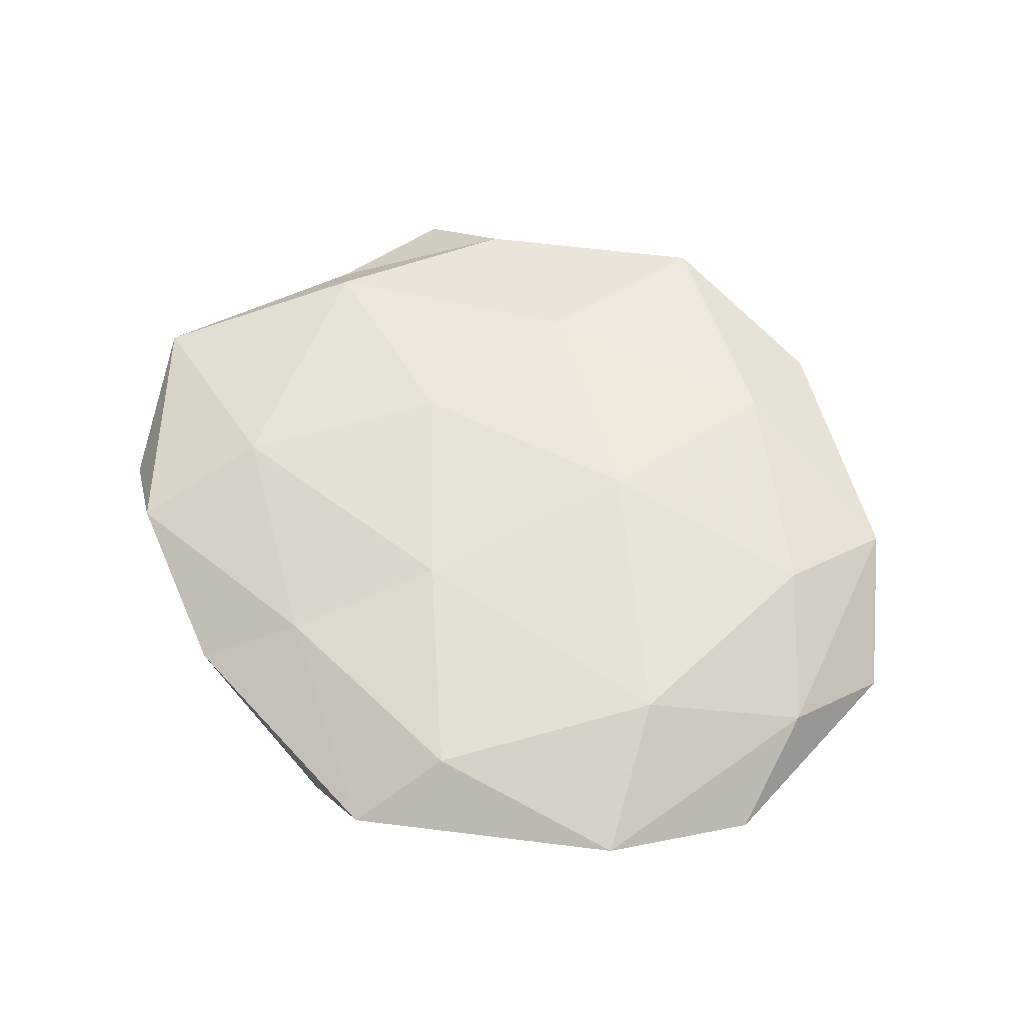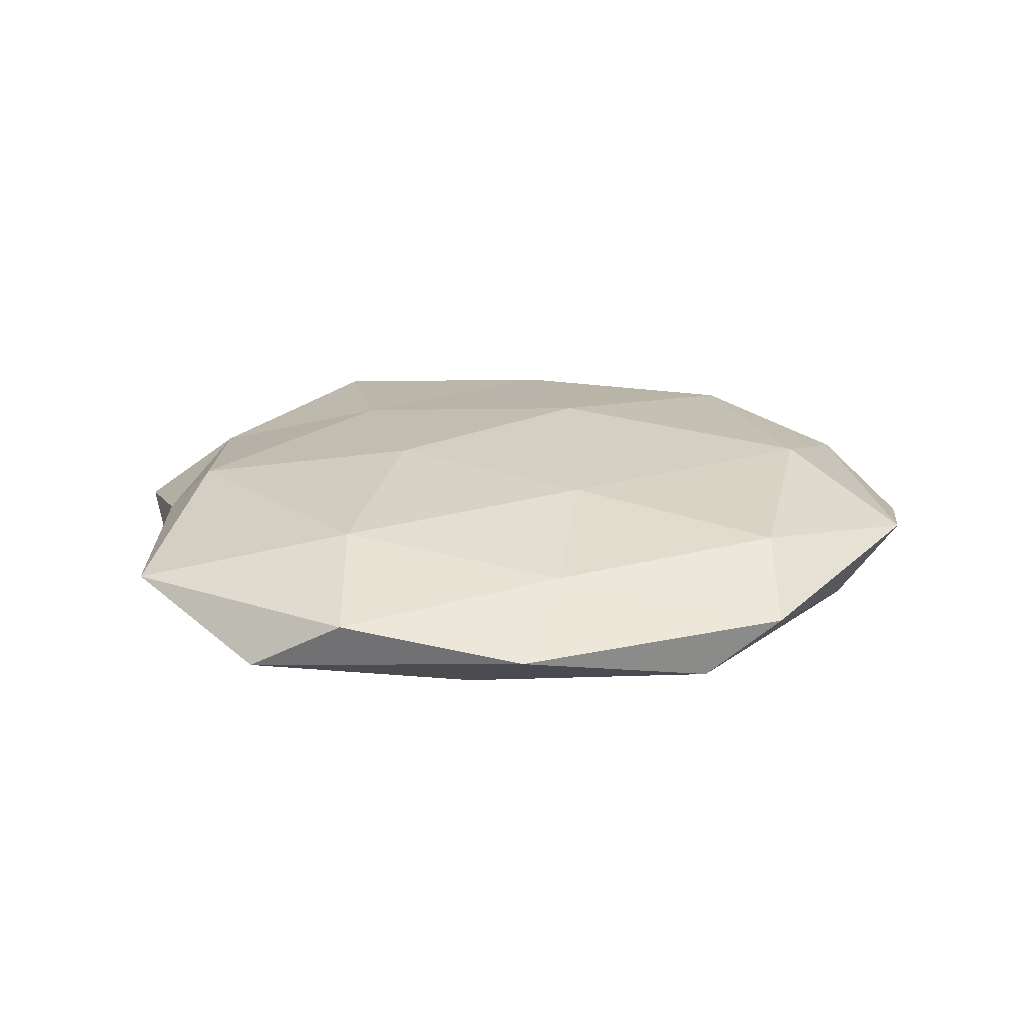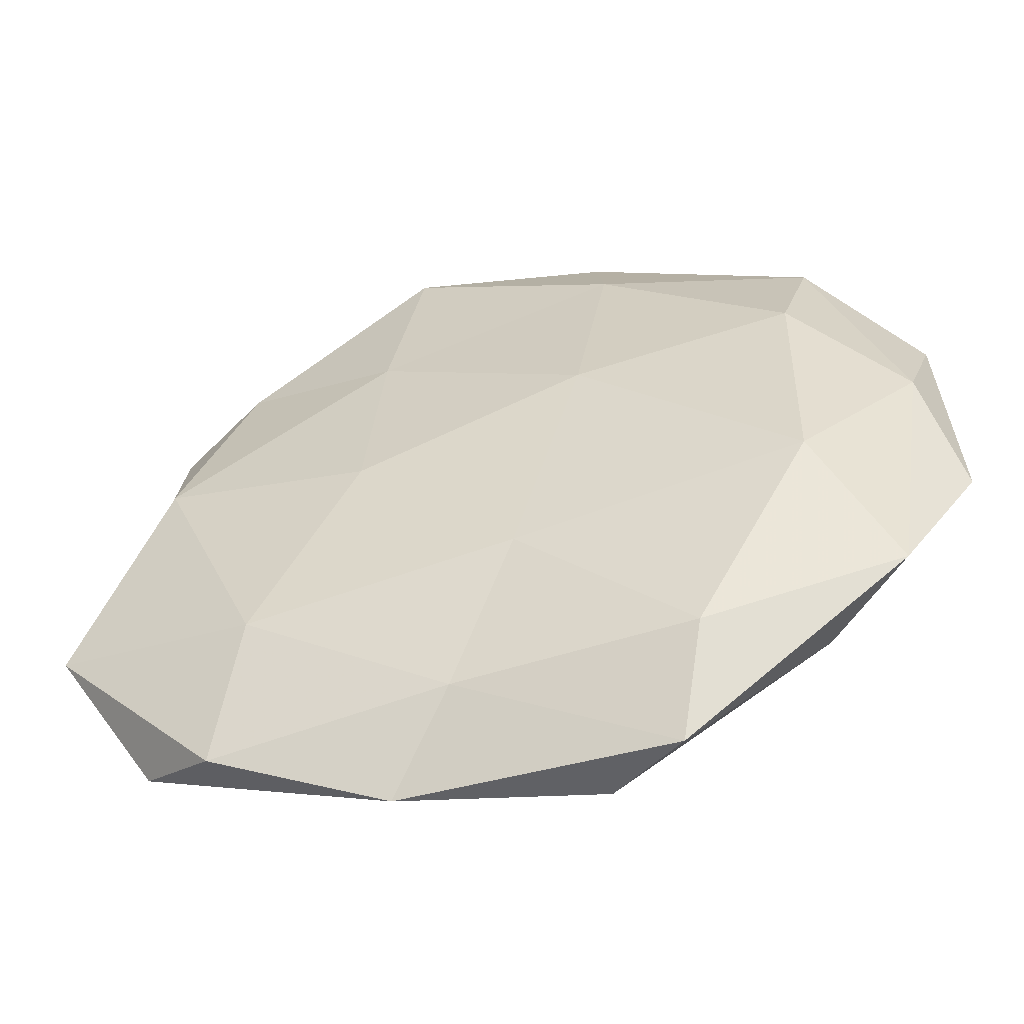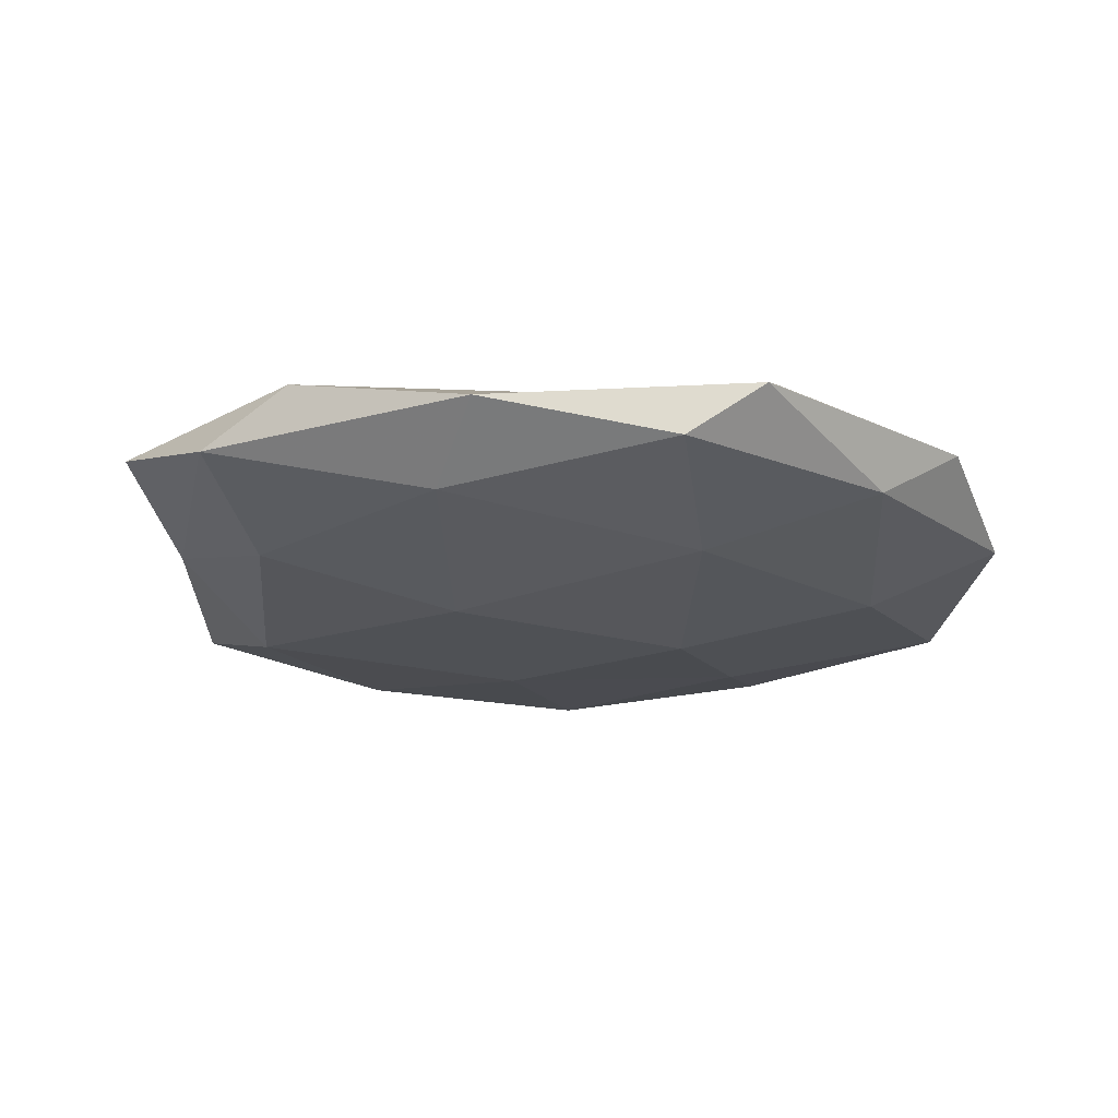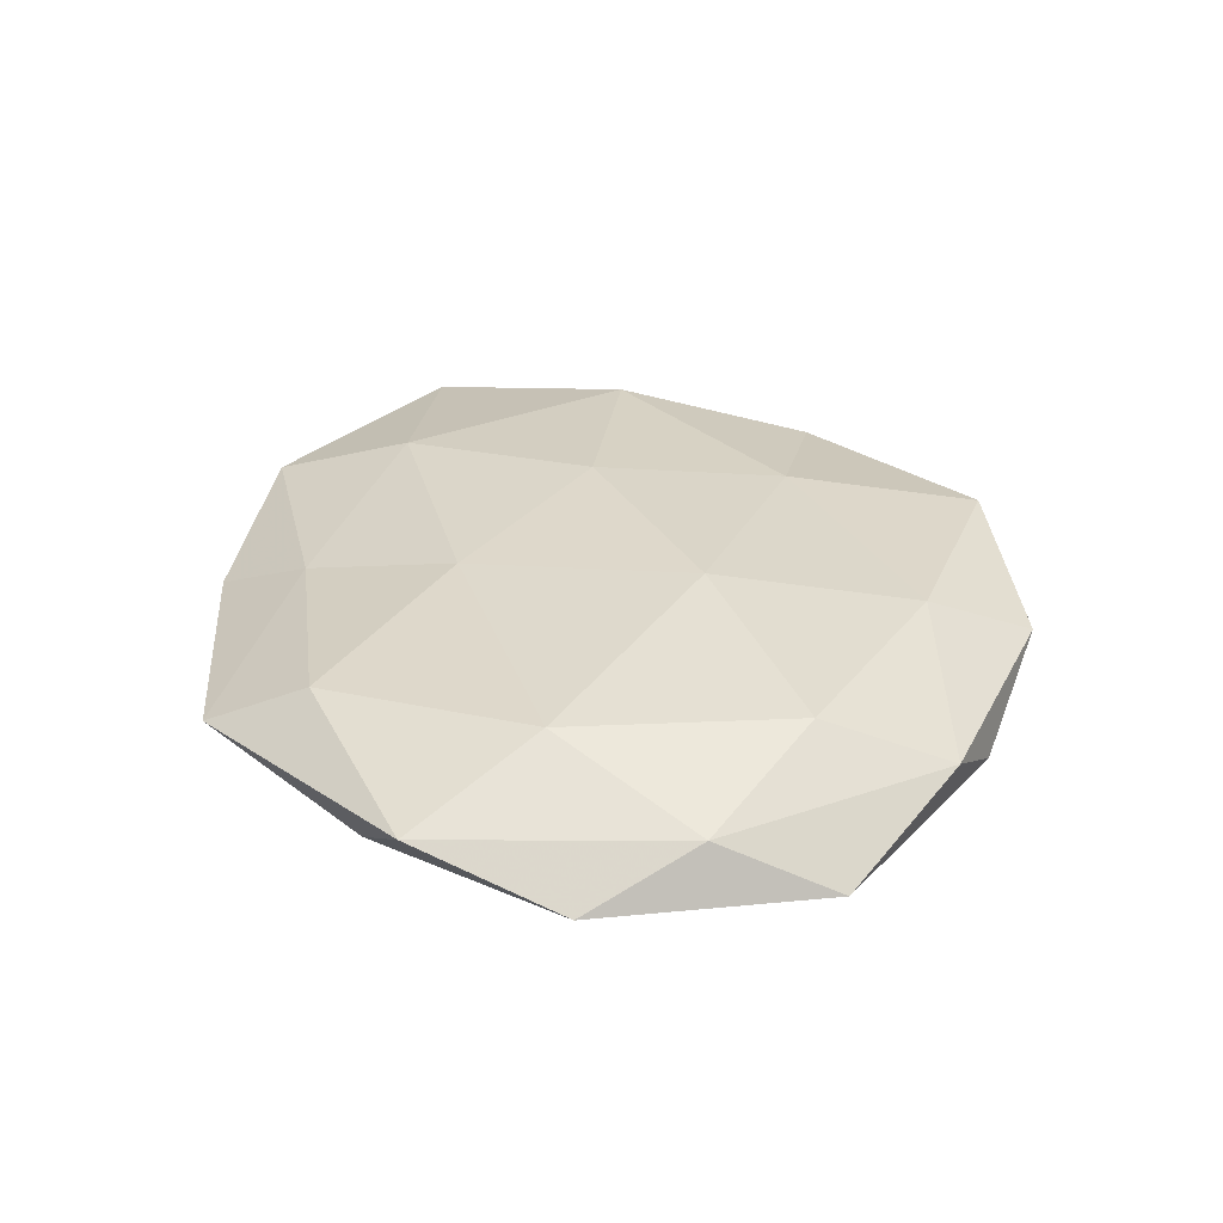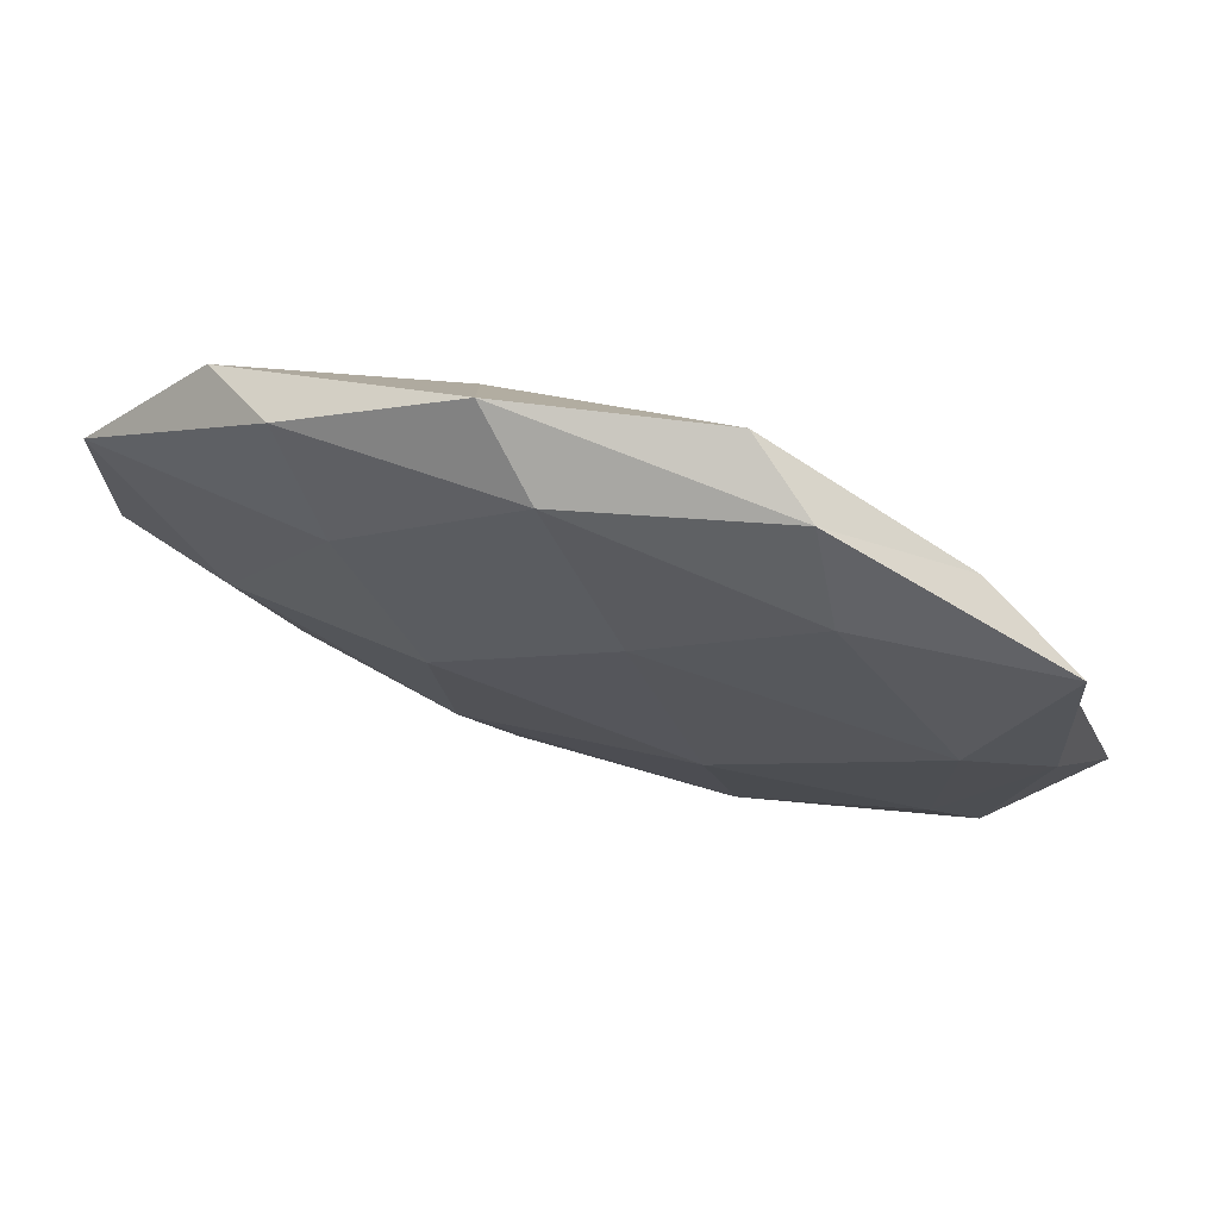
<metadata>
{"format":"obj","ext":"obj","renderer":"f3d","projection":"perspective","resolution":1024,"background":"white","views":[{"elev":58.8,"azim":44.9,"up":"+Z"},{"elev":22.3,"azim":-18.2,"up":"+Z"},{"elev":-52.1,"azim":16.3,"up":"+Y"},{"elev":-23.1,"azim":-4.9,"up":"+Z"},{"elev":31.4,"azim":82.0,"up":"+Z"},{"elev":73.2,"azim":-162.9,"up":"+Y"}]}
</metadata>
<code>
v -0.01823 -0.03658 -0.00753
v -0.01681 0.0001397 0.01152
v -0.04883 0.0308 -0.002533
v 0.01192 0.009707 0.01166
v -0.0576 -0.01617 0.004272
v -0.04399 0.007772 0.008814
v 0.0239 -0.03753 0.007656
v -0.03087 -0.02271 0.009449
v -0.04665 -0.03356 -0.002269
v 0.04184 0.03345 0.002605
v 0.01641 0.002001 -0.01214
v 0.005026 0.04582 -0.006176
v -0.051 -0.0009271 -0.002587
v -0.005066 0.02206 -0.01022
v 0.01286 0.05051 0.0009242
v 0.05532 0.01812 -0.003756
v -0.006095 -0.03713 0.005718
v 0.002889 -0.01888 0.01015
v -0.03618 -0.03951 0.004196
v 0.03895 0.01738 0.008339
v 0.04777 -0.0293 0.003078
v -0.04007 0.01427 -0.009097
v 0.04113 -0.005578 -0.008142
v -0.03627 0.03256 0.004306
v -0.02014 0.04784 -0.0009425
v -0.01519 0.02513 0.009163
v 0.01514 0.03615 0.007511
v 0.02668 0.02299 -0.008269
v 0.03267 0.03978 -0.003529
v 0.01003 -0.04892 -0.005154
v -0.02446 0.03742 -0.006746
v 0.03871 -0.01242 0.009733
v -0.01457 -0.00812 -0.01178
v 0.01527 -0.02654 -0.009951
v 0.05695 -0.01175 -0.0024
v -0.03992 -0.01492 -0.007646
v -0.01179 0.05009 0.005551
v -0.01462 -0.04773 -0.0004214
v -0.04907 0.01163 0.002443
v 0.05276 0.003125 0.003291
v 0.0199 -0.04998 0.001542
v 0.03698 -0.03289 -0.00412
f 2 6 8
f 6 5 8
f 9 5 13
f 4 2 18
f 8 18 2
f 17 7 18
f 17 18 8
f 8 5 19
f 9 19 5
f 19 17 8
f 3 22 13
f 15 12 25
f 25 3 24
f 26 2 4
f 26 6 2
f 24 6 26
f 27 10 15
f 27 4 20
f 27 20 10
f 26 4 27
f 14 28 11
f 12 28 14
f 23 11 28
f 23 28 16
f 15 10 29
f 15 29 12
f 29 10 16
f 12 29 28
f 16 28 29
f 31 12 14
f 3 31 22
f 14 22 31
f 25 31 3
f 25 12 31
f 4 18 32
f 32 18 7
f 20 4 32
f 7 21 32
f 11 33 14
f 33 22 14
f 34 11 23
f 30 1 34
f 1 33 34
f 34 33 11
f 35 23 16
f 1 9 36
f 36 9 13
f 13 22 36
f 1 36 33
f 33 36 22
f 37 15 25
f 37 25 24
f 37 24 26
f 37 27 15
f 37 26 27
f 38 9 1
f 38 19 9
f 38 17 19
f 30 38 1
f 6 39 5
f 39 3 13
f 13 5 39
f 24 3 39
f 24 39 6
f 10 40 16
f 10 20 40
f 32 40 20
f 21 40 32
f 16 40 35
f 21 35 40
f 41 7 17
f 41 21 7
f 41 17 38
f 30 41 38
f 34 23 42
f 30 34 42
f 42 35 21
f 42 23 35
f 42 21 41
f 30 42 41

</code>
